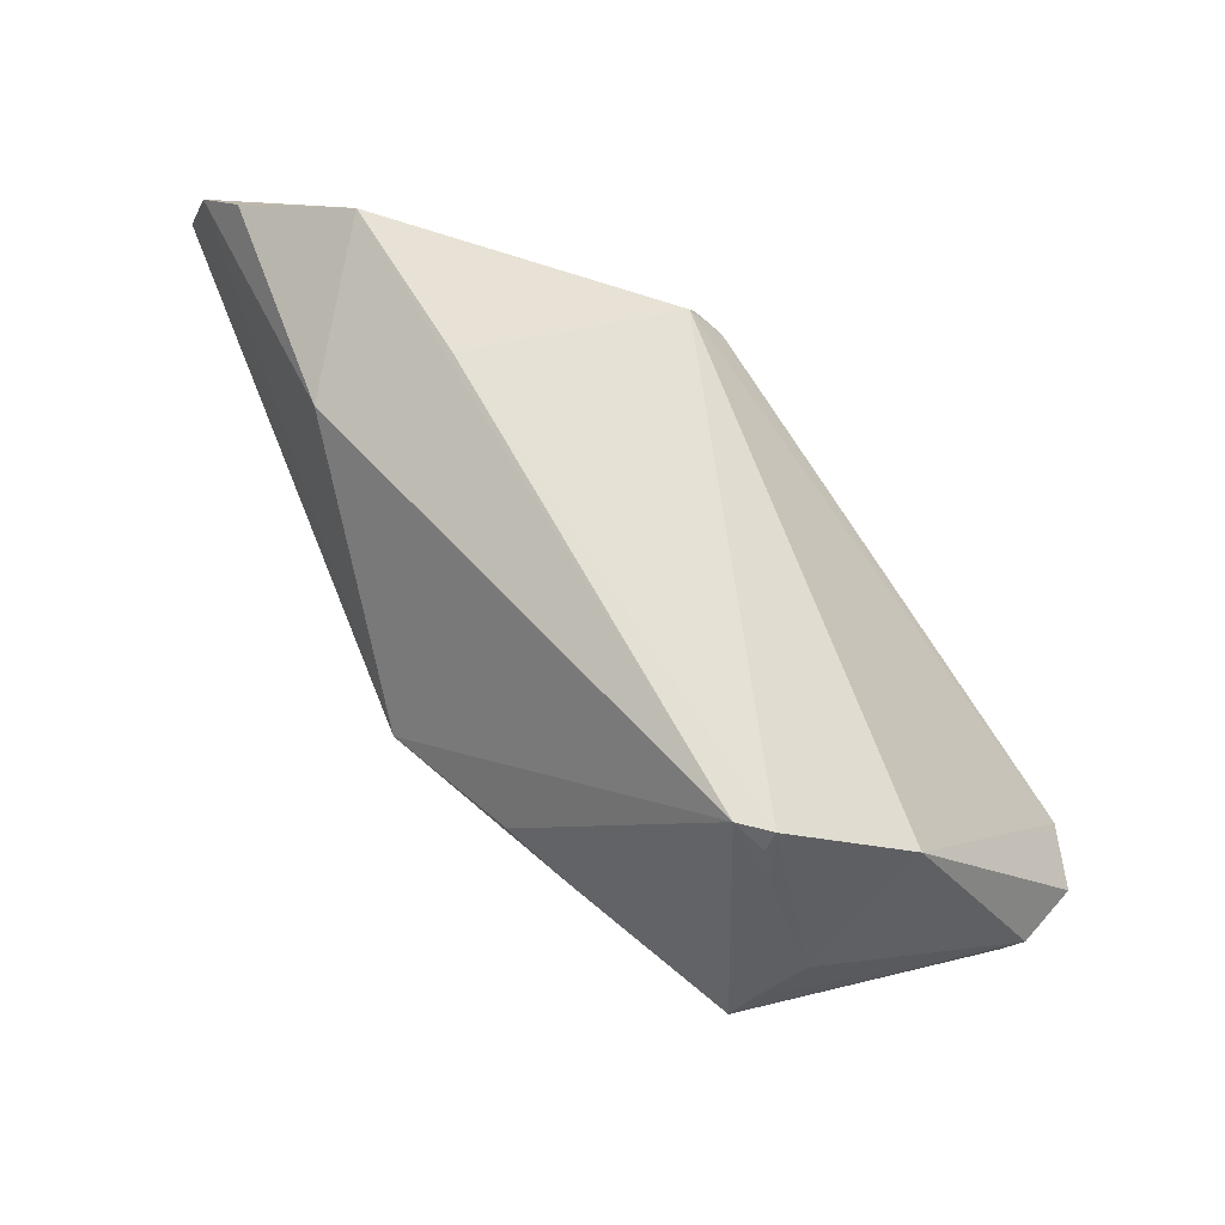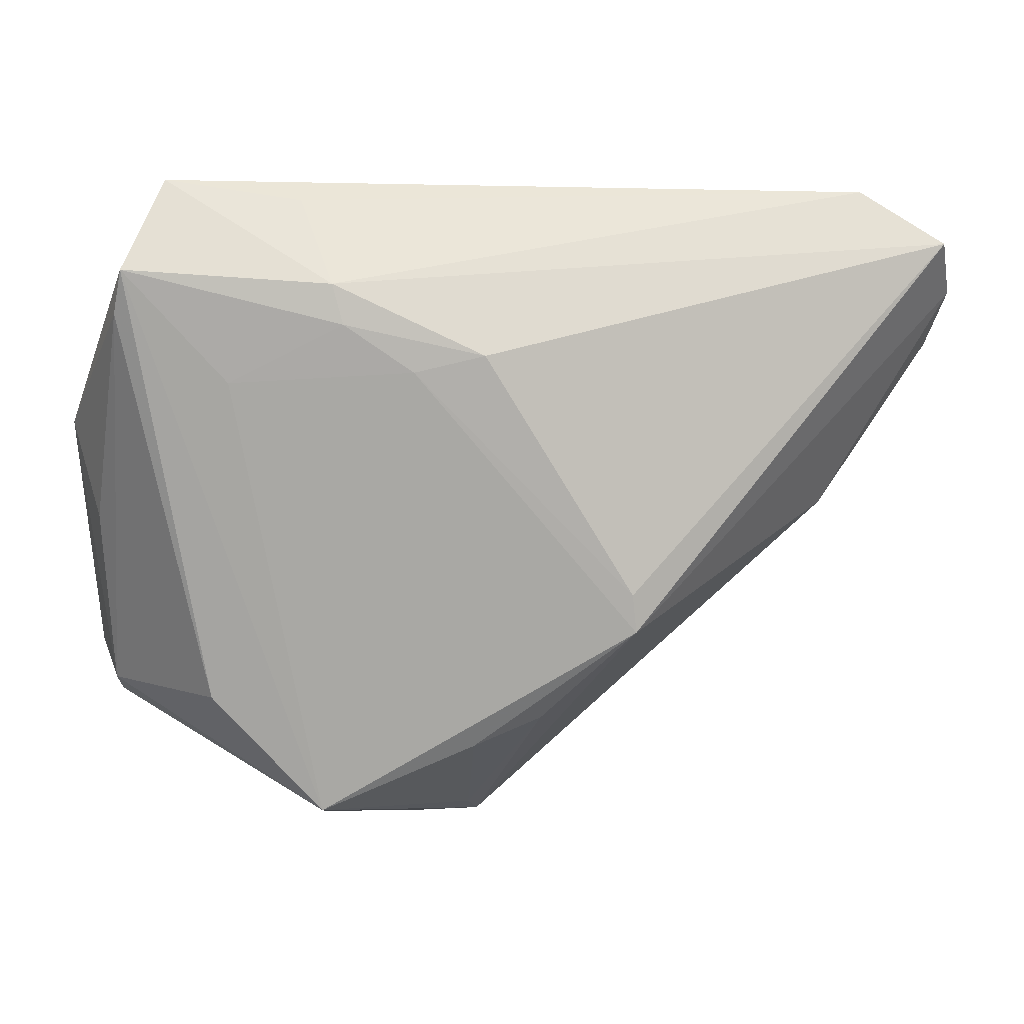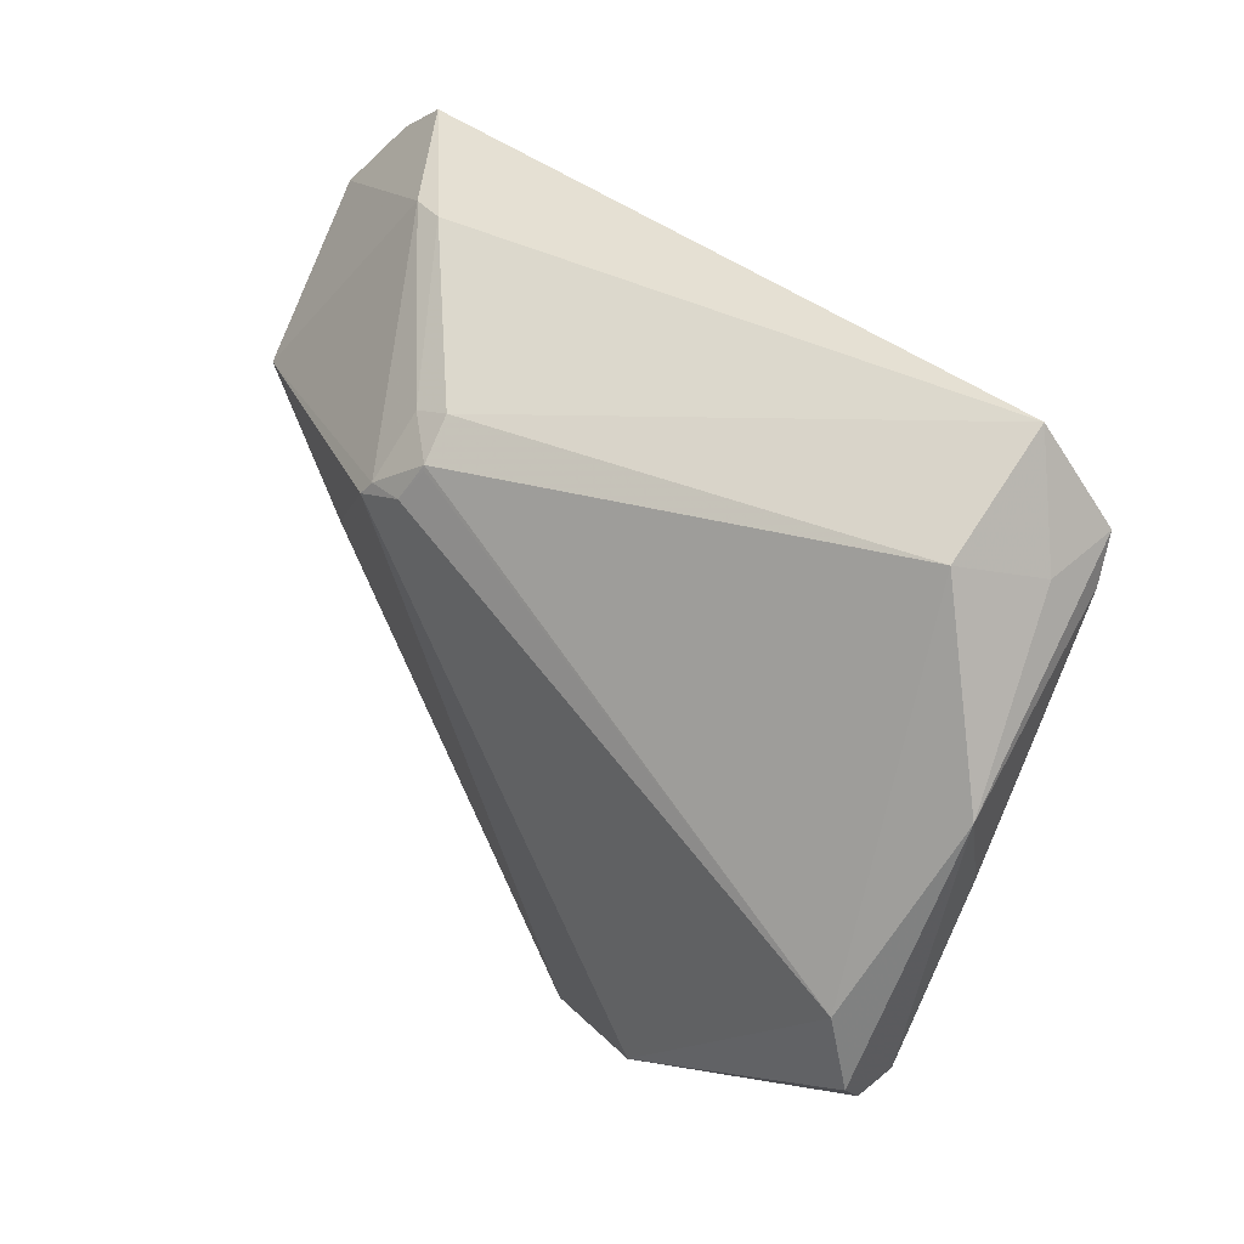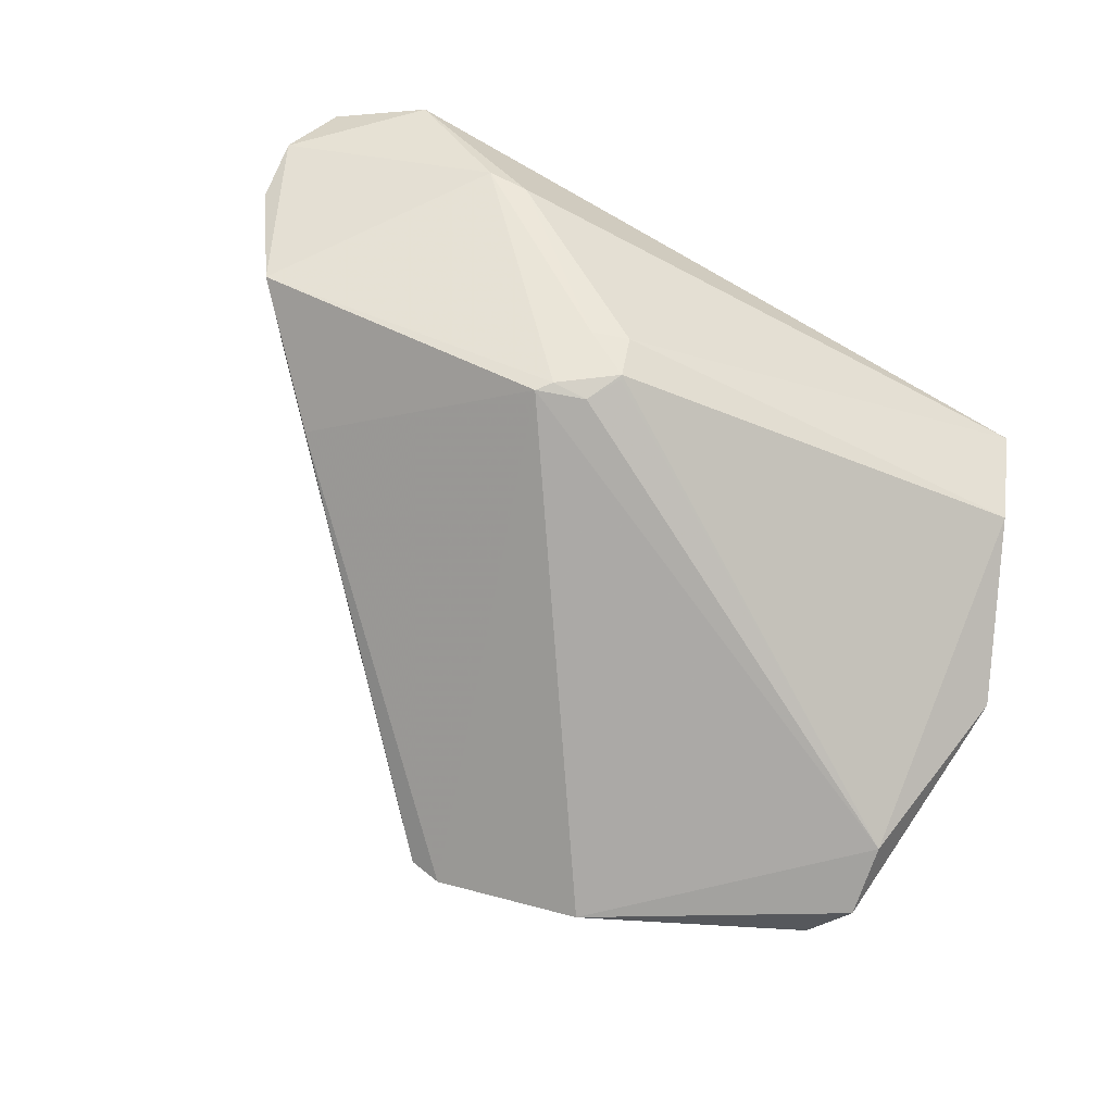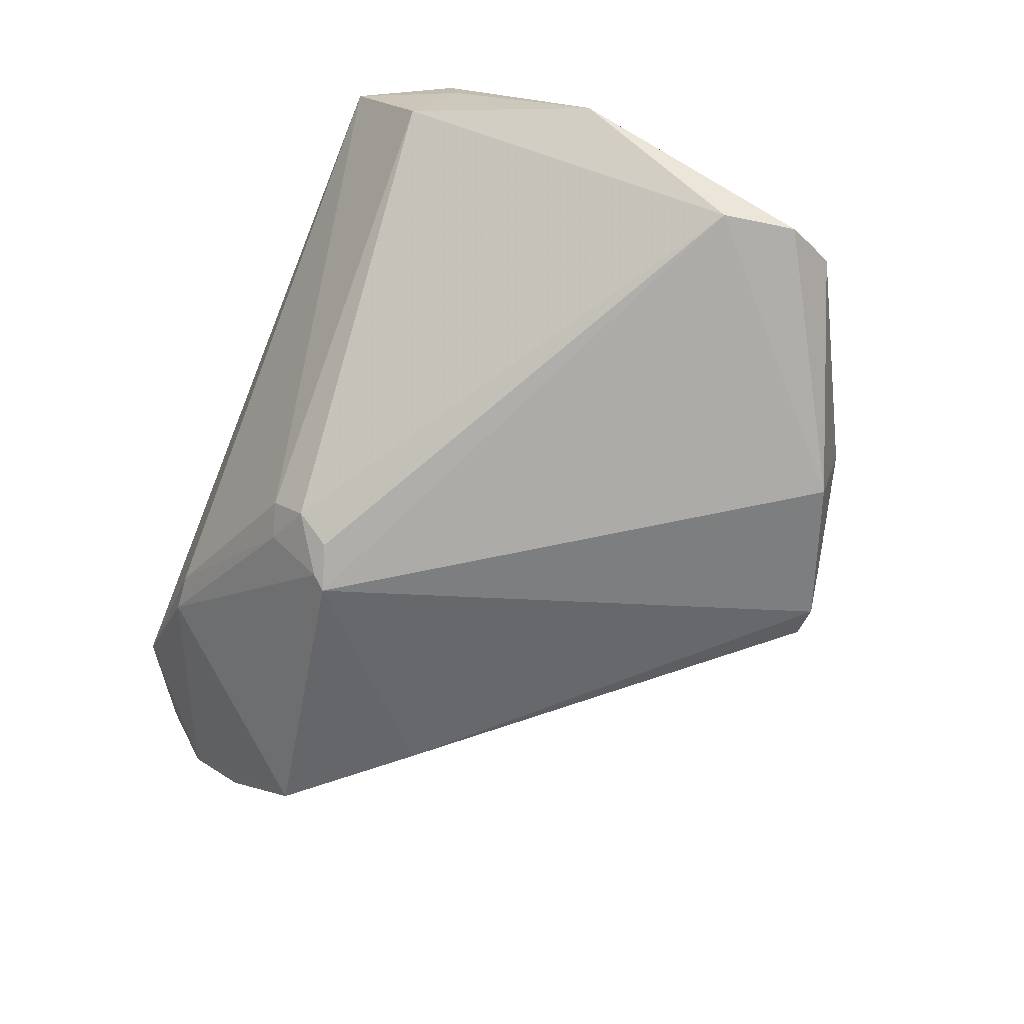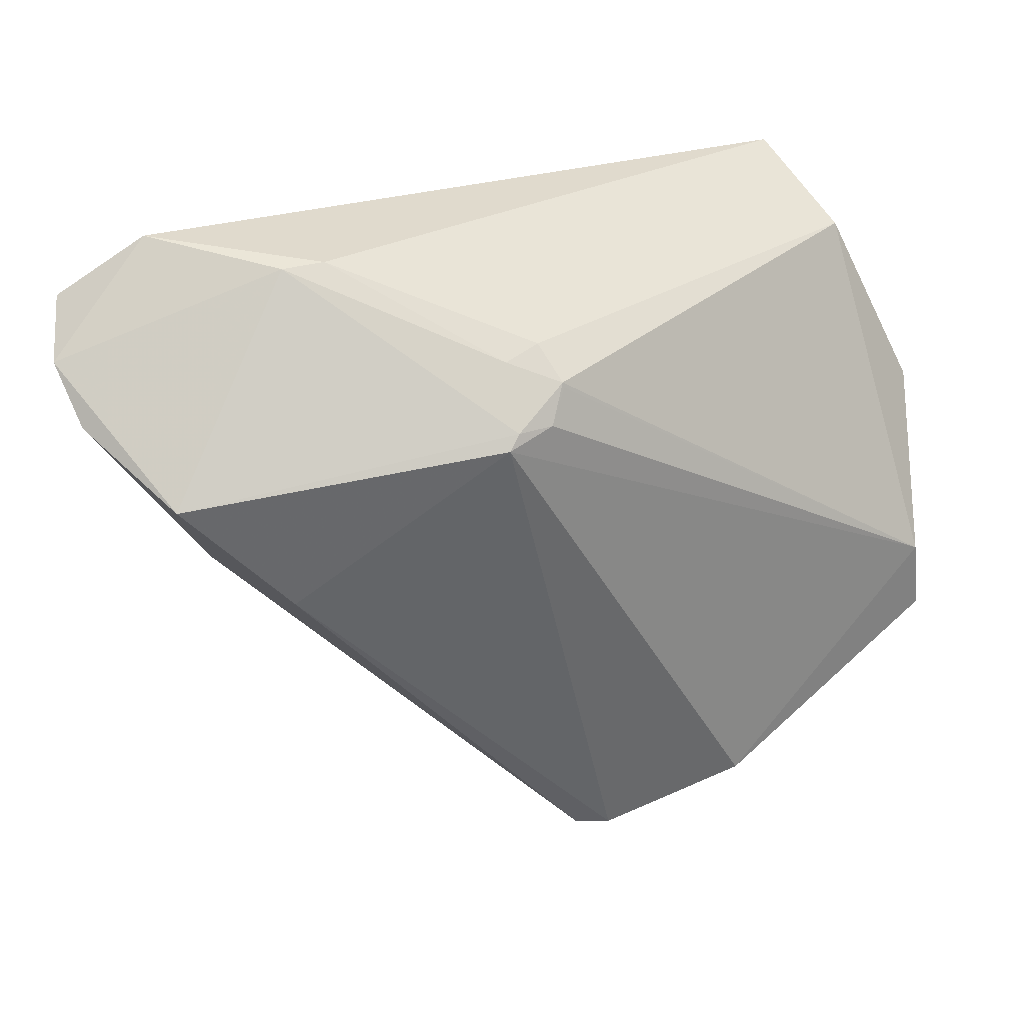
<metadata>
{"format":"obj","ext":"obj","renderer":"f3d","projection":"perspective","resolution":1024,"background":"white","views":[{"elev":-51.6,"azim":129.9,"up":"+Y"},{"elev":2.5,"azim":-13.3,"up":"+Y"},{"elev":36.2,"azim":-135.7,"up":"+Y"},{"elev":-77.2,"azim":151.0,"up":"+Z"},{"elev":-77.8,"azim":-112.1,"up":"+Z"},{"elev":25.8,"azim":148.4,"up":"+Y"}]}
</metadata>
<code>
v -0.003474 -0.03461 -0.007898
v 0.04823 0.01944 0.005528
v -0.04531 -0.0153 -0.01961
v 0.03154 0.0004269 -0.007818
v 0.006285 0.0271 -0.01526
v -0.02281 -0.03261 0.005297
v -0.04424 -0.0191 -0.01183
v -0.04532 0.02177 0.009285
v -0.004902 -0.03615 -0.01381
v -0.04461 0.02518 0.003522
v 0.02724 0.0342 0.0007046
v 0.01017 0.02584 -0.01535
v -0.04331 -0.02085 -0.01512
v -0.0219 -0.03334 0.001809
v 0.04316 0.01302 -0.005636
v 0.007568 0.02 -0.02024
v -0.02328 0.02478 0.01691
v -0.03483 -0.01988 0.003925
v -0.01936 -0.0305 -0.0191
v 0.02299 0.03457 -0.000564
v -0.006775 -0.02523 0.01046
v 0.04891 0.02517 0.01047
v -0.04638 -0.0001705 -0.005282
v 0.04602 0.03027 0.01588
v -0.04891 0.01038 -0.01007
v -0.04089 0.02906 -0.005162
v -0.01488 0.01552 0.01835
v -0.03369 0.01445 0.01241
v 0.009282 -0.0123 0.01894
v -0.001614 -0.03616 -0.01178
v 0.01137 0.01985 -0.01992
v -0.02187 -0.03343 -0.00446
v -0.02562 0.034 0.01069
v 0.01266 0.01828 -0.02024
v -0.005935 -0.03616 -0.01178
v -0.03973 0.03616 0.00736
v -0.02217 0.02052 0.01718
v 0.03725 0.03616 0.01256
v 0.005383 0.02332 -0.01894
v 0.03505 0.001138 0.005993
v -0.04478 0.02628 0.01131
v -0.009697 -0.03575 -0.00944
v -0.007634 0.01728 0.02024
v 0.0003045 -0.02205 0.0123
v 0.008694 -0.008216 0.01955
v 0.005486 0.02383 -0.01881
v -0.04383 -0.007425 -0.02024
f 6 41 18
f 19 34 9
f 9 32 19
f 19 32 13
f 42 32 9
f 8 41 25
f 25 23 8
f 8 18 41
f 7 13 6
f 6 18 7
f 7 23 25
f 18 8 7
f 7 8 23
f 34 19 47
f 28 41 6
f 6 27 28
f 29 27 6
f 45 27 29
f 29 24 45
f 43 27 45
f 45 24 43
f 25 41 10
f 41 36 10
f 5 36 20
f 20 36 38
f 38 11 20
f 25 10 26
f 26 10 36
f 26 47 25
f 46 47 26
f 26 36 5
f 5 46 26
f 31 15 34
f 11 15 31
f 12 46 5
f 5 20 12
f 12 20 11
f 11 31 12
f 12 31 46
f 9 34 4
f 34 15 4
f 40 15 2
f 14 42 6
f 32 42 14
f 6 13 14
f 13 32 14
f 6 42 30
f 9 4 30
f 40 29 30
f 30 29 44
f 30 15 40
f 30 4 15
f 3 19 13
f 3 47 19
f 25 47 3
f 3 7 25
f 13 7 3
f 41 28 37
f 37 28 27
f 27 43 37
f 21 29 6
f 44 29 21
f 38 36 33
f 46 31 16
f 34 47 16
f 16 31 34
f 38 24 22
f 22 11 38
f 22 15 11
f 22 2 15
f 40 2 22
f 22 29 40
f 24 29 22
f 35 42 9
f 9 30 35
f 35 30 42
f 1 30 44
f 44 21 1
f 6 30 1
f 1 21 6
f 17 37 43
f 38 33 17
f 41 37 17
f 17 24 38
f 17 43 24
f 17 36 41
f 17 33 36
f 39 47 46
f 46 16 39
f 39 16 47

</code>
